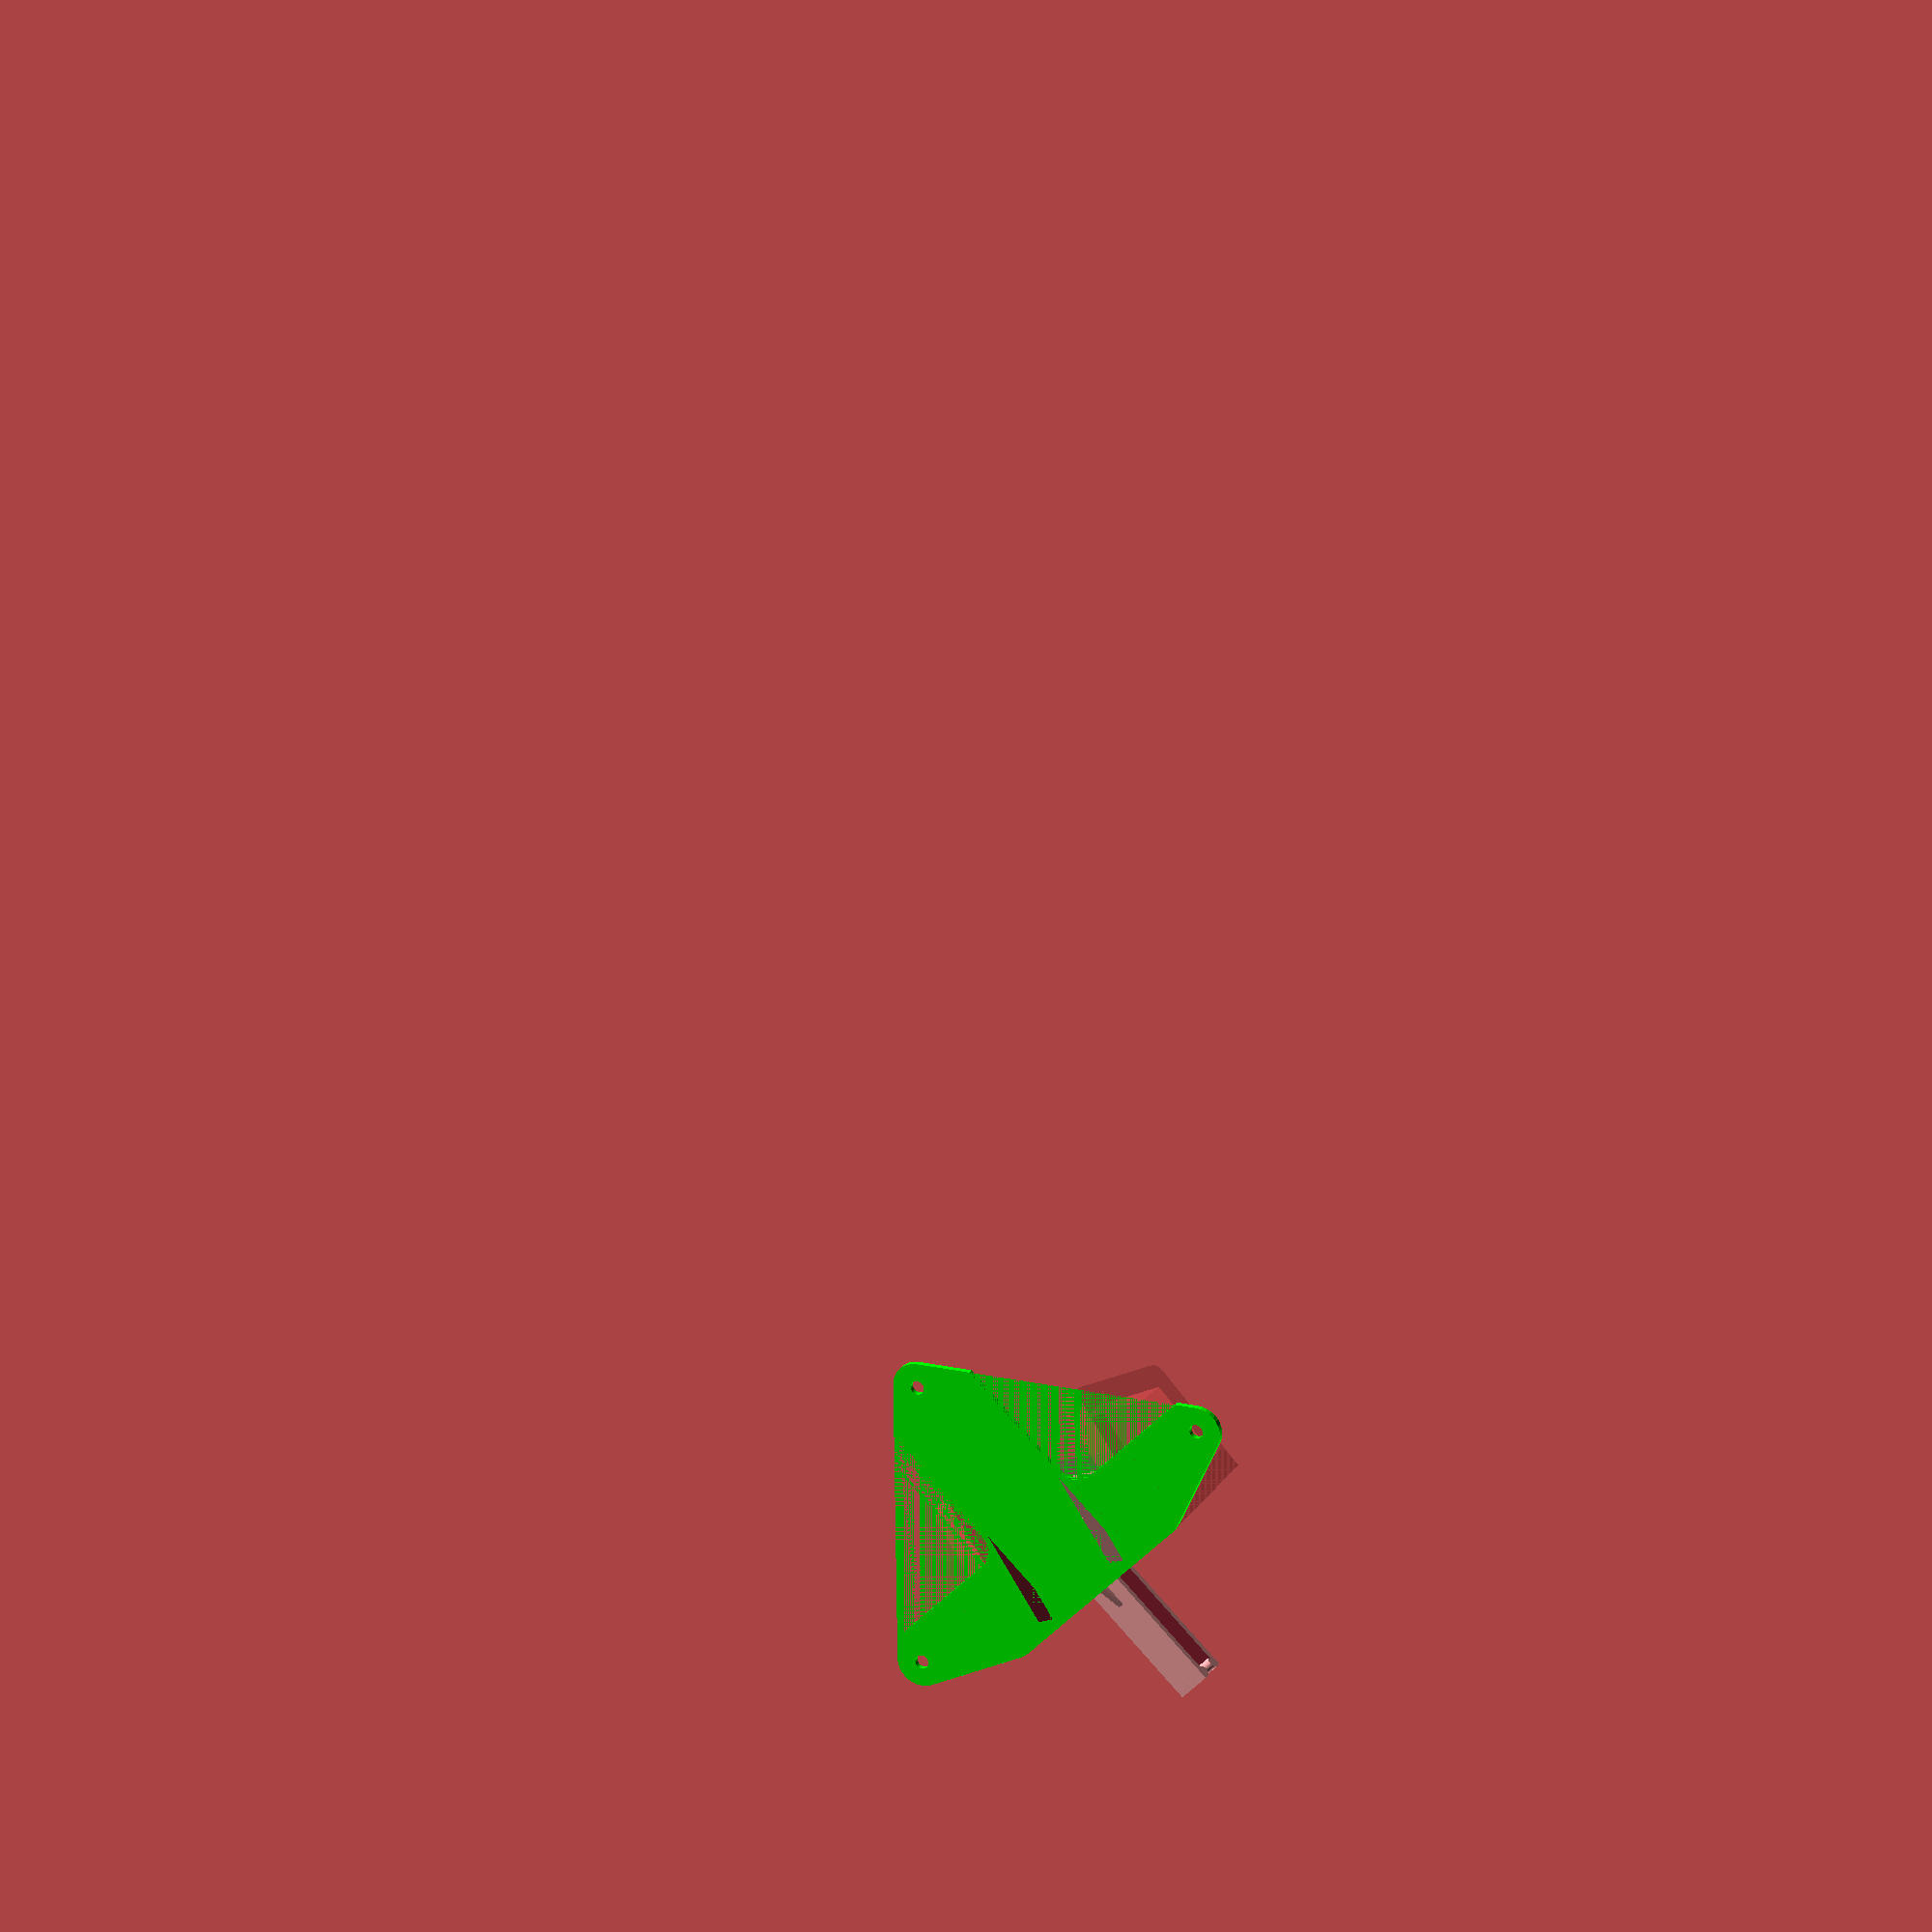
<openscad>
$fn = 32;

union() {
	translate(v = [0, -3, 0]) {
		union() {
			translate(v = [0, 2, 0.5000000000]) {
				rotate(a = [0, 0, 180]) {
					union() {
						translate(v = [-7.3000000000, 0, 0]) {
							cube(size = [14.6000000000, 2, 1.1150000000]);
						}
						translate(v = [-1.5000000000, 0, 0.6150000000]) {
							union() {
								difference() {
									cube(size = [3, 13.0900000000, 3.0000000000]);
									translate(v = [0, 0.5000000000, 0.5000000000]) {
										cube(size = [5, 13.0900000000, 2]);
									}
								}
								translate(v = [0, 12.5900000000, 2.5000000000]) {
									rotate(a = [0, 90, 0]) {
										cylinder(h = 3, r = 0.5000000000);
									}
								}
								translate(v = [0, 12.5900000000, 0.5000000000]) {
									rotate(a = [0, 90, 0]) {
										cylinder(h = 3, r = 0.5000000000);
									}
								}
								translate(v = [1.2500000000, 4, 0]) {
									rotate(a = [0, 180, 180]) {
										polyhedron(faces = [[0, 1, 2, 3], [5, 4, 3, 2], [0, 4, 5, 1], [0, 3, 4], [5, 2, 1]], points = [[0, 0, 0], [0.5000000000, 0, 0], [0.5000000000, 2, 0], [0, 2, 0], [0, 2, 0.6150000000], [0.5000000000, 2, 0.6150000000]]);
									}
								}
								translate(v = [1.7500000000, 4, 3.0000000000]) {
									rotate(a = [0, 0, 180]) {
										polyhedron(faces = [[0, 1, 2, 3], [5, 4, 3, 2], [0, 4, 5, 1], [0, 3, 4], [5, 2, 1]], points = [[0, 0, 0], [0.5000000000, 0, 0], [0.5000000000, 2, 0], [0, 2, 0], [0, 2, 1.5000000000], [0.5000000000, 2, 1.5000000000]]);
									}
								}
							}
						}
						translate(v = [-7.3000000000, 0, 3.1150000000]) {
							cube(size = [14.6000000000, 2, 2]);
						}
					}
				}
			}
			translate(v = [0, 11, 0.5000000000]) {
				translate(v = [-4.5300000000, 0, 0]) {
					difference() {
						rotate(a = [110, 0, 0]) {
							difference() {
								union() {
									translate(v = [0.5000000000, 0.5000000000, 0]) {
										minkowski() {
											difference() {
												difference() {
													translate(v = [0, 0, 0]) {
														cube(size = [8.0600000000, 12.0863946164, 0.7500000000]);
													}
													translate(v = [4.0300000000, 8.5563946164, 0]) {
														cylinder(h = 1.5000000000, r = 4.0300000000);
													}
												}
												translate(v = [4.0300000000, 14.0863946164, 0]) {
													rotate(a = [0, 0, 45]) {
														cube(center = true, size = [8.0600000000, 8.0600000000, 8.0600000000]);
													}
												}
											}
											cylinder(h = 0.7500000000, r = 0.5000000000);
										}
									}
									translate(v = [0, 0, 0]) {
										cube(size = [9.0600000000, 2, 10]);
									}
								}
								rotate(a = [-20, 0, 0]) {
									translate(v = [0, -20, 0]) {
										cube(size = [9.0600000000, 20, 20]);
									}
								}
							}
						}
						translate(v = [3.0300000000, -500, 2]) {
							cube(size = [3, 1000, 1000]);
						}
					}
				}
			}
			translate(v = [0, 0, 0]) {
				translate(v = [0, 0, 0.5000000000]) {
					#rotate(a = [90, 0, 180]) {
						union() {
							difference() {
								hull() {
									translate(v = [0, 6.9542764379, 1.0000000000]) {
										cube(center = true, size = [18.6000000000, 13.9085528757, 2]);
									}
									translate(v = [0, 14.9085528757, 0]) {
										cylinder(h = 2, r = 1.0000000000);
									}
								}
								translate(v = [0, 0, 0]) {
									color(c = [0, 0, 1]) {
										hull() {
											translate(v = [0, 5.9542764379, 1.0000000000]) {
												cube(center = true, size = [16.6000000000, 11.9085528757, 2]);
											}
											translate(v = [0, 12.9085528757, 0]) {
												cylinder(h = 2, r = 1.0000000000);
											}
										}
									}
								}
							}
							translate(v = [8.3000000000, 0, 0]) {
								intersection() {
									hull() {
										color(c = [1, 0, 0]) {
											translate(v = [0, 6.9542764379, 1.0000000000]) {
												cube(center = true, size = [2, 13.9085528757, 2]);
											}
										}
										translate(v = [-1.0000000000, 13.9085528757, 10]) {
											rotate(a = [0, 90, 0]) {
												cylinder(h = 2, r = 1.0000000000);
											}
										}
										translate(v = [-1.0000000000, 3.4771382189, 13]) {
											rotate(a = [0, 90, 0]) {
												cylinder(h = 2, r = 1.0000000000);
											}
										}
										translate(v = [0, 1.0000000000, 3.0000000000]) {
											cube(center = true, size = [2, 2, 6.0000000000]);
										}
									}
									minkowski() {
										difference() {
											translate(v = [-1.0000000000, -2, -2]) {
												cube(size = [2, 100, 100]);
											}
											hull() {
												color(c = [1, 0, 0]) {
													translate(v = [0, 6.9542764379, 1.0000000000]) {
														cube(center = true, size = [2, 13.9085528757, 2]);
													}
												}
												translate(v = [-1.0000000000, 13.9085528757, 10]) {
													rotate(a = [0, 90, 0]) {
														cylinder(h = 2, r = 1.0000000000);
													}
												}
												translate(v = [-1.0000000000, 3.4771382189, 13]) {
													rotate(a = [0, 90, 0]) {
														cylinder(h = 2, r = 1.0000000000);
													}
												}
												translate(v = [0, 1.0000000000, 3.0000000000]) {
													cube(center = true, size = [2, 2, 6.0000000000]);
												}
											}
										}
										sphere(r = 2);
									}
								}
							}
							translate(v = [-8.3000000000, 0, 0]) {
								intersection() {
									hull() {
										color(c = [1, 0, 0]) {
											translate(v = [0, 6.9542764379, 1.0000000000]) {
												cube(center = true, size = [2, 13.9085528757, 2]);
											}
										}
										translate(v = [-1.0000000000, 13.9085528757, 10]) {
											rotate(a = [0, 90, 0]) {
												cylinder(h = 2, r = 1.0000000000);
											}
										}
										translate(v = [-1.0000000000, 3.4771382189, 13]) {
											rotate(a = [0, 90, 0]) {
												cylinder(h = 2, r = 1.0000000000);
											}
										}
										translate(v = [0, 1.0000000000, 3.0000000000]) {
											cube(center = true, size = [2, 2, 6.0000000000]);
										}
									}
									minkowski() {
										difference() {
											translate(v = [-1.0000000000, -2, -2]) {
												cube(size = [2, 100, 100]);
											}
											hull() {
												color(c = [1, 0, 0]) {
													translate(v = [0, 6.9542764379, 1.0000000000]) {
														cube(center = true, size = [2, 13.9085528757, 2]);
													}
												}
												translate(v = [-1.0000000000, 13.9085528757, 10]) {
													rotate(a = [0, 90, 0]) {
														cylinder(h = 2, r = 1.0000000000);
													}
												}
												translate(v = [-1.0000000000, 3.4771382189, 13]) {
													rotate(a = [0, 90, 0]) {
														cylinder(h = 2, r = 1.0000000000);
													}
												}
												translate(v = [0, 1.0000000000, 3.0000000000]) {
													cube(center = true, size = [2, 2, 6.0000000000]);
												}
											}
										}
										sphere(r = 2);
									}
								}
							}
						}
					}
				}
			}
		}
	}
	rotate(a = [0, 0, 0]) {
		color(c = [0, 1, 0]) {
			translate(v = [0, 2.1600000000, 0]) {
				difference() {
					difference() {
						difference() {
							difference() {
								difference() {
									hull() {
										translate(v = [0, 17.6776695297, 0]) {
											cylinder(h = 0.5000000000, r = 2.1600000000);
										}
										translate(v = [-17.6776695297, 0, 0]) {
											cylinder(h = 0.5000000000, r = 2.1600000000);
										}
										translate(v = [17.6776695297, 0, 0]) {
											cylinder(h = 0.5000000000, r = 2.1600000000);
										}
										translate(v = [9.3000000000, -3, 0]) {
											cylinder(h = 0.5000000000, r = 2.1600000000);
										}
										translate(v = [-9.3000000000, -3, 0]) {
											cylinder(h = 0.5000000000, r = 2.1600000000);
										}
									}
									translate(v = [0, 17.6776695297, -1]) {
										cylinder(h = 102, r = 0.6000000000);
									}
								}
								translate(v = [-17.6776695297, 0, -1]) {
									cylinder(h = 102, r = 0.6000000000);
								}
							}
							translate(v = [17.6776695297, 0, -1]) {
								cylinder(h = 102, r = 0.6000000000);
							}
						}
						translate(v = [7, 5, 0]) {
							minkowski() {
								cube(size = [20, 20, 5]);
								cylinder(h = 0.5000000000, r = 2.1600000000);
							}
						}
					}
					translate(v = [-27, 5, 0]) {
						minkowski() {
							cube(size = [20, 20, 5]);
							cylinder(h = 0.5000000000, r = 2.1600000000);
						}
					}
				}
			}
		}
	}
}
/***********************************************
*********      SolidPython code:      **********
************************************************
 
from solid import *
from solid.utils import *

from parts import *
from droneparts import *


SEGMENTS = 32#24#12 #48
DEFAULT_THICKNESS = 0.5







class CrazyponyInductrixCameraMount(object):
    clip_thickness = 0.5
    clip_radius = 0.5
    clip_barrel_length = 1.5/2.0

    tx_mount_support_w = 2
    tx_mount_w = 3
    tx_mount_slot = 2
    tx_mount_h =  DEFAULT_THICKNESS * 2 +  tx_mount_slot + clip_barrel_length + clip_thickness
    tx_mount_clip_l = CRAZYPONY_CAMERA_PCB_H #/2.0
    tx_mount_mounting_h = 0.5 + tx_mount_slot/2.0 + clip_barrel_length + clip_thickness 

    def __init__(self, angle=20):
        self.angle = angle

#def camera_mount_clip(clip_barrel_length, clip_barrel_radius, stopper_thickness):
#    clip = rotate([0, 90, 0]) (
#        cylinder(h=clip_barrel_length, r=clip_barrel_radius)
#    )
#    clip += translate([clip_barrel_length, 0, 0])(
#                hull()(rotate([0, 90, 0]) (cylinder(h=stopper_thickness, r=clip_barrel_radius)),
#                down(clip_barrel_radius*2)(
#                    rotate([0, 90, 0]) (cylinder(h=stopper_thickness, r=clip_barrel_radius))
#                )
#            )
#    )
#    return clip

    def tx_mount_snap(self, clip_w, slot_h, thickness = 0.5):

        snap_r = thickness
        clip_l = CRAZYPONY_CAMERA_PCB_H + (snap_r*2)
        
        bottom_support_h = DIPOLE_ANTENNA_R - (slot_h/2.0  + thickness)
        clip_h = thickness * 2.0 + slot_h
        bracket_thickness = thickness
        bracket_w = self.tx_mount_support_w 
        bottom_bracket_h = bottom_support_h - thickness 

        #Bottom support
        bottom_support = translate([-CRAZYPONY_CAMERA_PCB_W/2.0, 0, 0 ])(
                cube([CRAZYPONY_CAMERA_PCB_W, self.tx_mount_support_w, bottom_support_h])
        )
        #Top support
        top_support = translate([-CRAZYPONY_CAMERA_PCB_W/2.0, 0, bottom_support_h + slot_h])(
            cube([CRAZYPONY_CAMERA_PCB_W, self.tx_mount_support_w, self.tx_mount_support_w])
        )

        #Main piece where the tx will fit
        tx_clip =  difference()(
            cube([clip_w, clip_l, clip_h]),
            translate([0, thickness, thickness])(
                cube([clip_w+2, clip_l, slot_h])
            )
        )
        #Add snaps at the ends
        top_snap = translate([0,  clip_l-snap_r, clip_h-snap_r])(
            rotate([0, 90, 0])(
                cylinder(h=clip_w, r=thickness)
            )
        )
        bottom_snap = translate([0, clip_l-snap_r, snap_r])(
            rotate([0, 90, 0])(
                cylinder(h=clip_w, r=thickness)
            )
        )

        #Bracket top
        top_bracket = translate([bracket_thickness/2.0 + clip_w/2.0, bracket_w + self.tx_mount_support_w, clip_h])(
            rotate([0, 0, 180])(
                    prism( bracket_thickness, bracket_w,  self.tx_mount_support_w - thickness)
            )
        )

        #Bracket bottom
        bottom_bracket = translate([clip_w/2.0 - bracket_thickness/2.0, bracket_w + self.tx_mount_support_w, 0])(
            rotate([0, 180, 180])(
                prism( bracket_thickness, bracket_w,  bottom_bracket_h)
            )
        )
        
        clip_asm = translate([-clip_w/2.0, 0, bottom_support_h-thickness]) (
            union()(tx_clip, top_snap, bottom_snap,  bottom_bracket, top_bracket) 
        )

        return rotate([0, 0, 180])(union()(bottom_support, clip_asm, top_support))


    def camera_mount_snap(self, height, barrel_radius, barrel_length):

        thickness = barrel_length/ 2.0
#CRAZYPONY_LENS_H +
        h1 = math.sin(math.radians(self.angle)) * (CRAZYPONY_LENS_BARREL_H +  CRAZYPONY_CAMERA_PCB_THICKNESS)
        h2 = math.sin(math.radians(90 - self.angle)) * (CRAZYPONY_CAMERA_PCB_H/2.0)
        height = (h1 + h2)/math.sin(math.radians(90-self.angle))
#
        #Main body to hold lens

        rounding_r = 0.5
        #height = 10 #barrel_radius * 3 
        w_spacing = 2
        above_h = barrel_radius
        mount_width = barrel_radius*2.0 + 1 #*2.0 + w_spacing
        center_w = w_spacing
        insert_w = mount_width 
        w = mount_width + rounding_r * 2

        insert_x = 4.0
        top_offset =2 


        mount = translate([0, 0, 0]) (
                    cube([mount_width, height + above_h, thickness])
                #Have some overhang for the cut so it goes all the way through
                ) - translate([mount_width/2.0, height, 0]) (
                    cylinder(h=barrel_length , 
                             r=barrel_radius+rounding_r)
                #Cut out the top
                ) - translate([mount_width/2.0, height + above_h + top_offset, 0])(rotate([0, 0, 45])(
                    cube([insert_w, insert_w , insert_w], center=True)
                )                 )

        # heights are summed 
        mount = translate([rounding_r, rounding_r, 0])(
            minkowski()(
                mount,  
                    cylinder(h=thickness , 
                             r=rounding_r)
        )
        )

        support_w = 2
        mount += translate([0, 0, 0])(
            cube([w, support_w, 10])
        )

        #
        base_w =20#2 
        base_thickness = 4 
        back_l =3  
        base_l =20 #barrel_length + 3
        # mount = translate([0, height/2.0, 0])(mount)
        base = rotate([-self.angle, 0, 0])(
            translate([0, -base_w,  0])(
                cube([w, base_w, base_l])
            ))

        mount -= base
        mount = rotate([90 + self.angle, 0, 0])( mount)
#[w * 2 - (rounding_r*2)
#        mount += translate([0, 0, 0])(
#            mirror([1, 0, 0])(mount) )
        slit_w = 3 
        mount -= translate([w/2.0 - slit_w/2.0 , -500, 2])(
            cube([slit_w, 1000, 1000])
        )

#        snap_thickness = DEFAULT_THICKNESS
#     #   snap = translate([mount_width/2.0, height, 0])(
#        snap =      cylinder(h=barrel_length, r=snap_thickness) - translate([0, -snap_thickness, 0])(cube([snap_thickness*2, snap_thickness*2, barrel_length]))
#     #   )
#        mount += snap

#        #Add in the lift
#        lift_h = barrel_length #
#        lift_w = math.tan(math.radians(angle)) * lift_h 
#        lift_l = mount_width 
#        mount += color(Blue)(translate([mount_width/2, (height/2 + lift_w)*-1, barrel_length])(
#                    rotate([0, 180, 0])(
#                        prism(lift_l, lift_w, lift_h)
#                    )
#        ))
#
#        #Brackets
#        bracket_h = 2.0 
#        bracket_l = bracket_h / math.tan(math.radians(angle)) 
#
#        brackets_x = [DEFAULT_THICKNESS/2.0, mount_width/2.0,  -mount_width/2.0  +  DEFAULT_THICKNESS]
#
#        for x in brackets_x:
#            mount += color(Blue)(translate([x, (height/2 )*-1, 0])(
#                        rotate([0, 180, 0])(
#                            prism(DEFAULT_THICKNESS, bracket_h, bracket_l)
#                        )
#            ))
#
#        #recenter
        return translate([-w/2.0, 0, 0])(mount) #rotate([0, 0, 0])(mount) #  translate([0, -height/2.0, 0])(mount)


    def base(self, thickness):

        c = cylinder(h = thickness, r= INDUCTRIX_FC_MOUNTING_HOLE_OR)
        base = hull()(
            translate([0, INDUCTRIX_HOLE_TO_HOLE_W/2.0, 0]) (
                c
            ), 
#            translate([3, 3, 0]) (
#                c
#            ), 

#sides
            translate([-INDUCTRIX_HOLE_TO_HOLE_W/2.0, 0, 0]) (
                c
            ), 
            translate([INDUCTRIX_HOLE_TO_HOLE_W/2.0, 0, 0]) (
                c
            ), 

#Back
            translate([CRAZYPONY_CAMERA_PCB_W/2.0+2, -3, 0]) (
                c
            ),
            translate([-CRAZYPONY_CAMERA_PCB_W/2.0-2, -3, 0]) (
                c
            )
            
        ) 
        base = inductrix_fc_hole_puncher(base)

        side_cut = minkowski()(cube([20, 20, 5]), c)

        base -= translate([7, 5, 0])( side_cut)
        base -= translate([-27, 5, 0])( side_cut)
        return translate([0,  INDUCTRIX_FC_MOUNTING_HOLE_OR, 0])(base)


#    class cage():
#        def __init__(self):
#            self.h = None
#
    def _lift(self, w, h, l, angle):

        a =rotate([angle, 180, 0])(
            difference()(
            translate([-w/2.0, 0, 0])(
                cube([w, h, l])
            ),
            rotate([-mount_angle, 0, 0])(
                translate([-w/2.0, -h, 0])(
                    color(Blue)(cube([w + 2, h, l + 2]))
                )
            )
        )
        )

        z = h * math.cos(math.radians(90-angle))
        #z=0
        b = translate([0, 0, z])(a)
        c = translate([-w/2.0 - 1, 0,  -l])(cube([w+2, h, l]))
        return difference()(b, c)


    def _bumper(self, depth, h):


        #This is how far the bumper sticks out
        l = 6.0#h-3 

        r = 1.0
        top_z = 13
        second_z = 10


        #side piece attaching to body
        a = color(Red)(
            translate([0, h/2.0, depth/2.0])(
            cube([depth, h, depth], center=True))
            )
#
#       # higher
        b = translate([-depth/2.0, h, second_z])(
                rotate([0, 90, 0])(
            cylinder(h = depth, r = r),
        ))

        #low
        b2 = translate([-depth/2.0, h/4, top_z])(
                rotate([0, 90, 0])(
            cylinder(h = depth, r = r),
        ))

        #bottom
        c= translate([0, depth/2.0, l/2.0])(
            cube([depth, depth, l], center=True)
        )

        outside = hull()(a,b,b2,c)


        return shell(outside) #union()(outside, color(Blue)(inside))

    def _backing(self, w, h, depth):

        top_offset = 1
        r = 1.0
        back =    hull()(
        #part = union()(
                translate([0, h/2.0, depth/2.0])(
                    cube([w, h, depth], center=True)
                ),
                translate([0, h+top_offset, 0])(
                    cylinder(h = depth, r = r)
                )
                )

        t = 2 
        h -= t
        w -= t
        #depth += t
        cut =    hull()(
                translate([0, h/2.0, depth/2.0])(
                    cube([w, h, depth], center=True)
                ),
                translate([0, h+top_offset, 0])(
                    cylinder(h = depth, r = r)
                )
                )
        backing = difference()(
            back, 
            translate([0, 0, 0])(color(Blue)(cut)))
        return backing


    def cage(self):
        #height part of the camera
        lift_o = math.tan(math.radians(mount_angle)) * (CRAZYPONY_LENS_BARREL_H + CRAZYPONY_LENS_H + CRAZYPONY_CAMERA_PCB_THICKNESS)
        lens_hyp = lift_o + (CRAZYPONY_CAMERA_PCB_H/2.0) + CRAZYPONY_LENS_R 
        lens_o = lens_hyp * math.sin(math.radians(90 - mount_angle))
        h = lens_o 
        depth = 2 
        w = CRAZYPONY_CAMERA_PCB_W + (depth * 2)#Add bumbers

        return  rotate([90, 0, 180])(union()(
        self._backing(w, h, depth),  
                     translate([w/2.0 - depth/2.0, 0, 0])(
                         self._bumper(depth, h)
                     ),
                     translate([-w/2.0 + depth/2.0, 0, 0])(
                         self._bumper(depth, h)
                     ),

      #              self._lift(w, h/2.0, DEFAULT_THICKNESS, mount_angle)
                     )
        )

    def make(self):    
        h1 = math.hypot(CRAZYPONY_CAMERA_PCB_THICKNESS , CRAZYPONY_CAMERA_PCB_H/2.0)
        camera_y =  -5 
        base_thickness = DEFAULT_THICKNESS
        camera_tx_z = base_thickness + DIPOLE_ANTENNA_R
        # Add TX Mount
        tx_mount = translate([0, self.tx_mount_support_w, base_thickness])(# tx_mount_mounting_h + fc_thickness/2.0])( 
            self.tx_mount_snap(self.tx_mount_w,  self.tx_mount_slot)
        )

        base = rotate([0, 0, 0])(
            color(Green)(
                self.base(base_thickness)
            )
        )
        
        camera_mount = translate([0, 11, base_thickness])(
#        rotate([90 - mount_angle, 0, 0])(
            self.camera_mount_snap(h1 , CRAZYPONY_LENS_BARREL_R, CRAZYPONY_LENS_BARREL_H)
        ),
#        ),

        # Add cage
        cage = back(0)(
            up(base_thickness)(
                #rotate([90, 0, 0])(
                    debug(self.cage())
                #)
            )
        )

        a = union()(
            tx_mount, 
                      camera_mount,
                      cage,
        # Add camera mount
        )

        all = union()(back(3)(a), base)
        return all

def mount_camera():

    h1 = math.hypot(CRAZYPONY_CAMERA_PCB_THICKNESS , CRAZYPONY_CAMERA_PCB_H/2.0)

    m = union()(
        debug(
            crazypony_camera(CRAZYPONY_LENS_BARREL_H, CRAZYPONY_LENS_BARREL_R, CRAZYPONY_LENS_H, CRAZYPONY_LENS_R, CRAZYPONY_CAMERA_PCB_W, CRAZYPONY_CAMERA_PCB_H, CRAZYPONY_CAMERA_PCB_THICKNESS=CRAZYPONY_CAMERA_PCB_THICKNESS)),

        translate([0, 0, CRAZYPONY_CAMERA_PCB_THICKNESS])(
            camera_mount_snap(h1 , CRAZYPONY_LENS_BARREL_R, CRAZYPONY_LENS_BARREL_H)
        )
    )
    return translate([0, CRAZYPONY_CAMERA_PCB_H/2.0, 0])(m)


#def assembly():
#    camera_y =  -5 
#    camera_tx_z = fc_thickness + DIPOLE_ANTENNA_R
##(fc_thickness/2.0) + tx_mount_slot/2.0 + tx_mount_h - tx_mount_slot - DEFAULT_THICKNESS 
#    all = union()(
#            #Add Camera TX
#            translate([0, CRAZYPONY_CAMERA_PCB_H/2.0,camera_tx_z ])(
#                color(Blue)(
#                    camera_tx(DIPOLE_ANTENNA_L, DIPOLE_ANTENNA_R, CRAZYPONY_CAMERA_PCB_W, CRAZYPONY_CAMERA_PCB_H, tx_mount_slot))
#            ),
##        # Add TX Mount
#            translate([0, -(2), fc_thickness])(# tx_mount_mounting_h + fc_thickness/2.0])( 
#                tx_mount_snap(tx_mount_w, tx_mount_clip_l, tx_mount_slot)),
#
#
##        # Add the base 
#            rotate([0, 0, 180])(
#                color(Green)(
#                    base(DEFAULT_THICKNESS)
#                )
#            ),
#
#        translate([0, camera_y, fc_thickness])(
#                rotate([90 - mount_angle, 0, 0])(
#            mount_camera()
#        )),
#
#        debug(asm_cage(cage()()))
#    )
#    return all

def test():
    #Insert camera and tx
    pass

if __name__ == "__main__":

#all = assembly()
#all = camera_tx(DIPOLE_ANTENNA_L, DIPOLE_ANTENNA_R, CRAZYPONY_CAMERA_PCB_W, CRAZYPONY_CAMERA_PCB_H, tx_mount_slot)
#all = cage()()
#all = tx_mount_snap(tx_mount_w, tx_mount_slot)
#all = camera_mount(h , CRAZYPONY_LENS_BARREL_R, CRAZYPONY_LENS_BARREL_H)

    mount_angle = 20
    mount = CrazyponyInductrixCameraMount(mount_angle)
#    all = mount.base(DEFAULT_THICKNESS)
#
    h1 = math.hypot(CRAZYPONY_CAMERA_PCB_THICKNESS , CRAZYPONY_CAMERA_PCB_H/2.0)
    all = translate([-0, 0, 0])(mount.camera_mount_snap(h1, CRAZYPONY_LENS_BARREL_R, CRAZYPONY_LENS_BARREL_H))

    all = mount.make()
     #debug(
    camera =   translate([0, 4, DEFAULT_THICKNESS])(
        rotate([-(90-mount_angle), 0, 0])(
        translate([0, -CRAZYPONY_CAMERA_PCB_H/2.0, 0])(
            crazypony_camera()
        )
    )
    #)
    )
#    all += camera
    scad_render_to_file(all,  filepath= "crazypony-mount.scad", file_header='$fn = %s;' % SEGMENTS)



 
 
************************************************/

</openscad>
<views>
elev=155.1 azim=225.9 roll=337.7 proj=o view=solid
</views>
